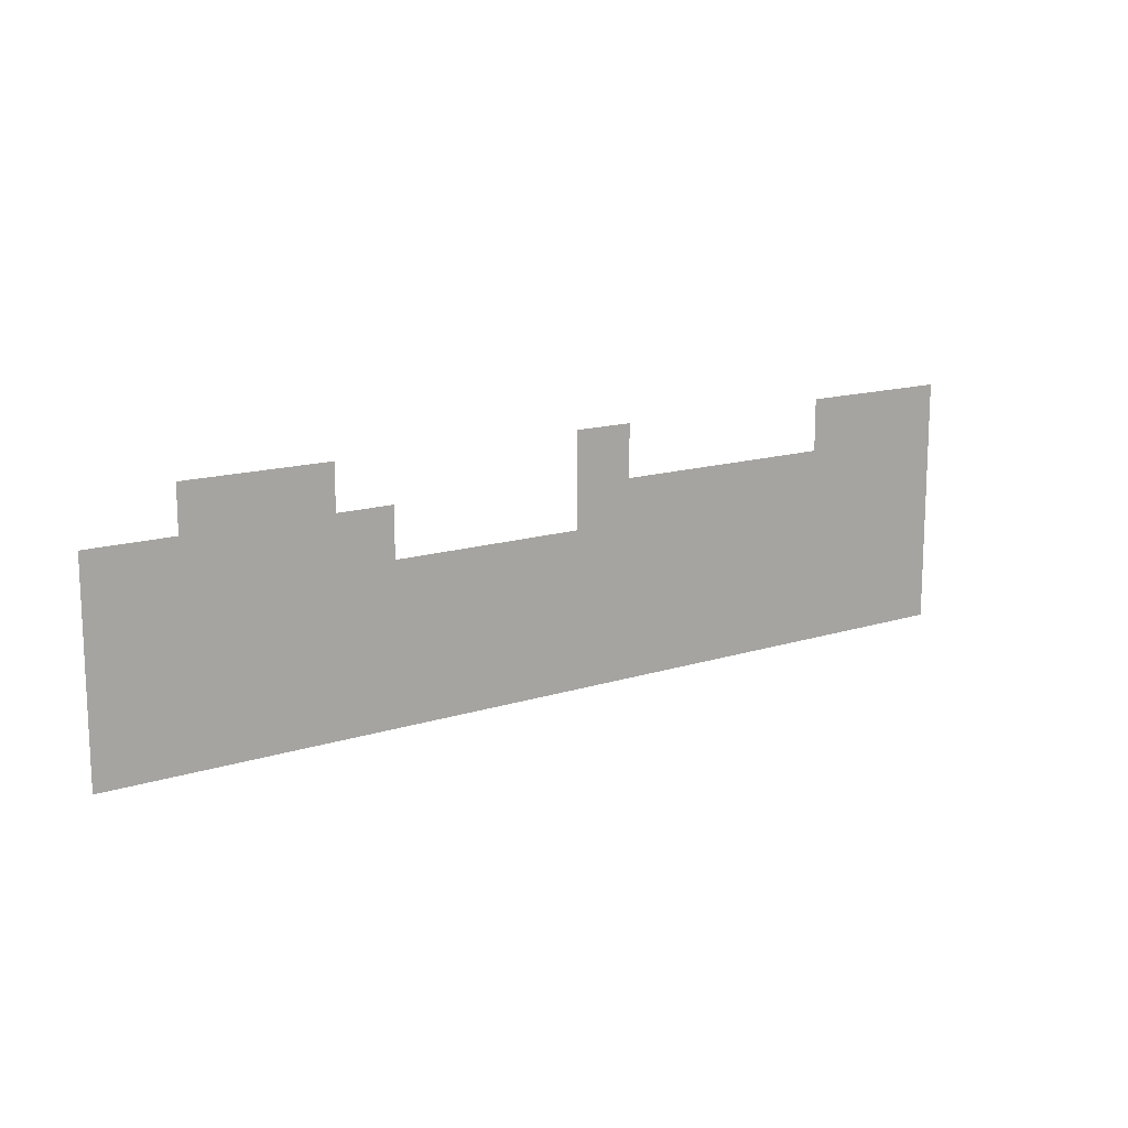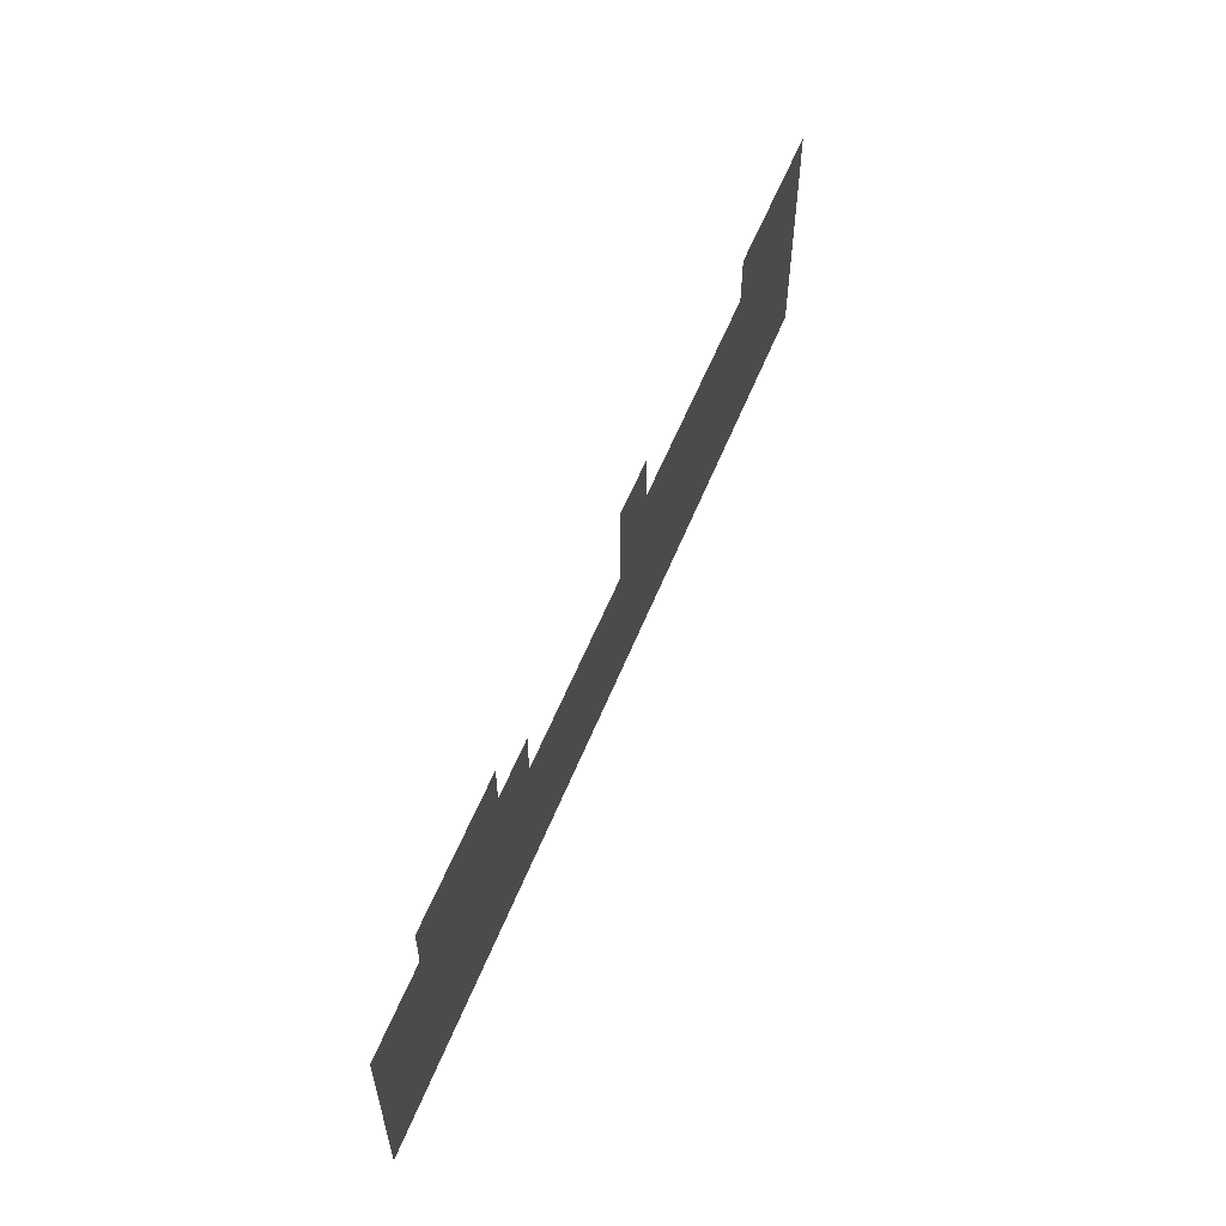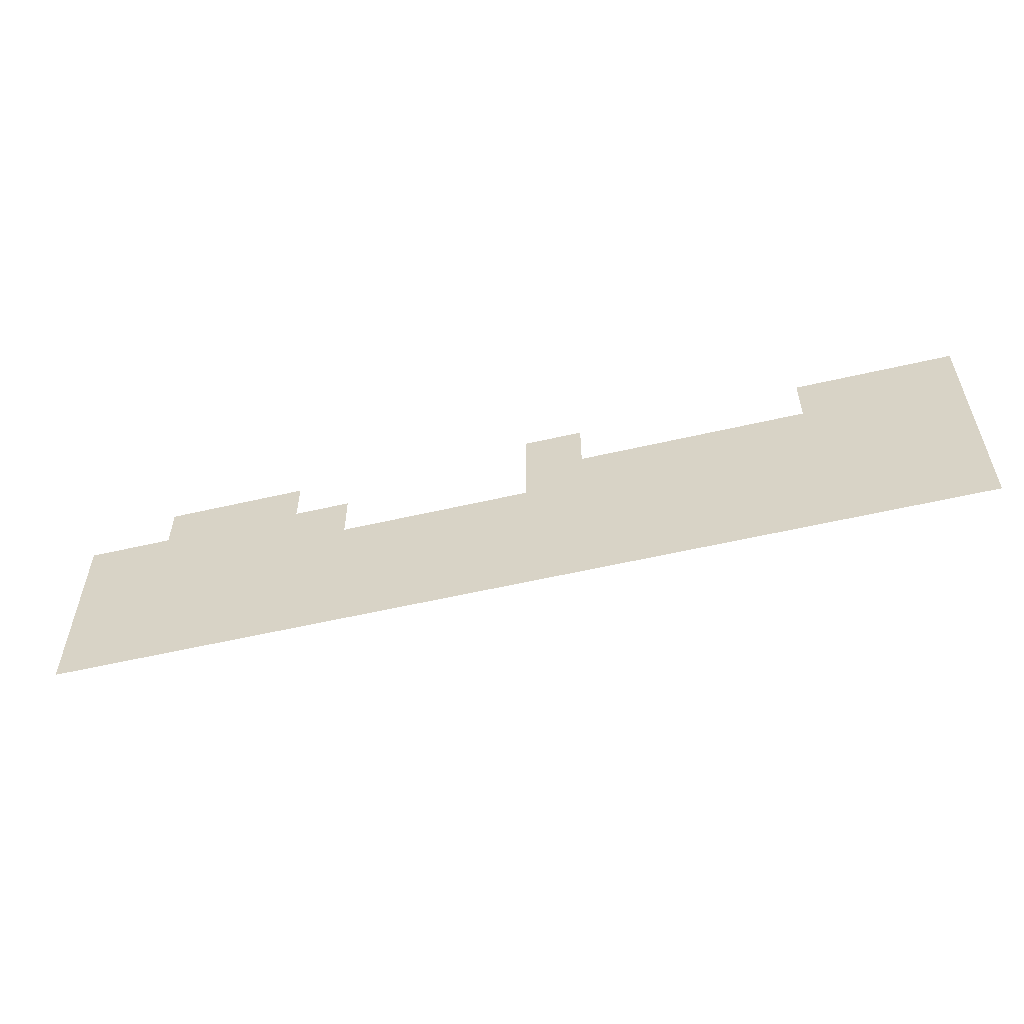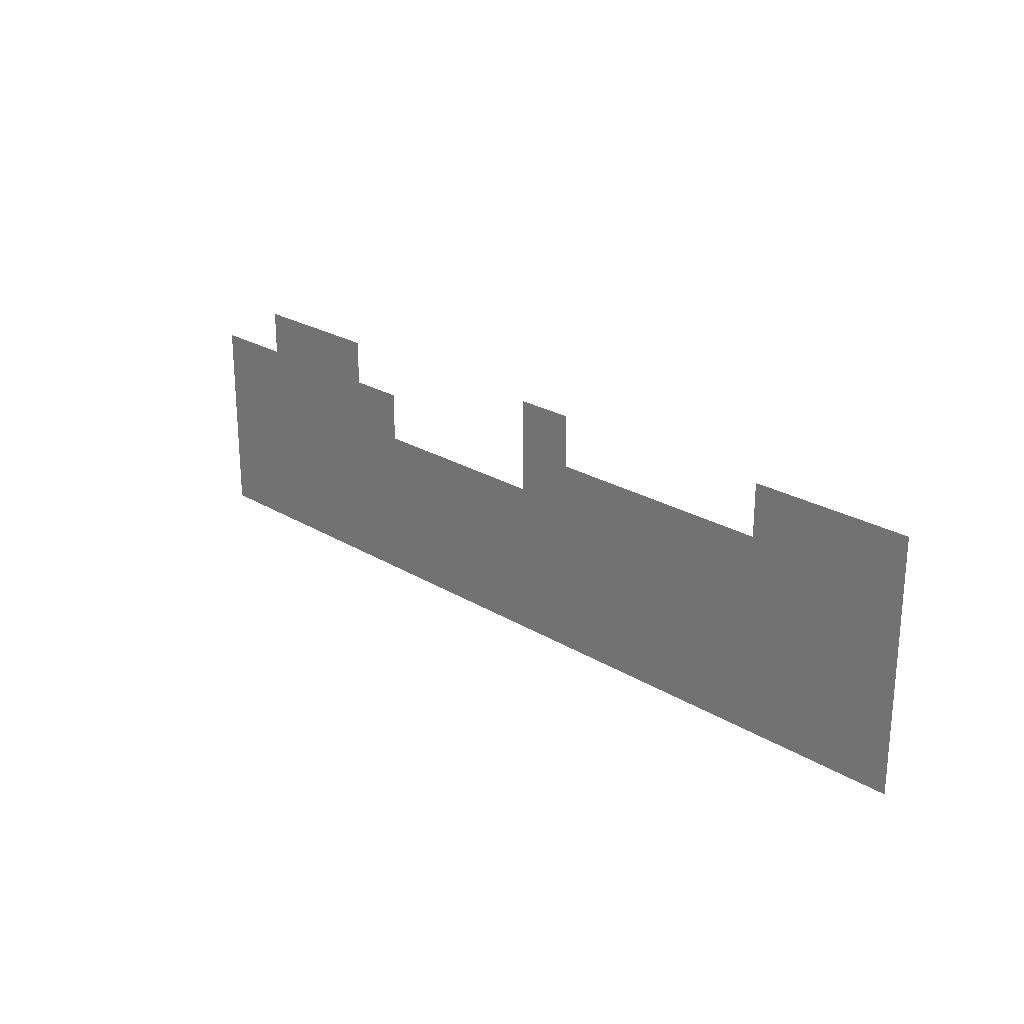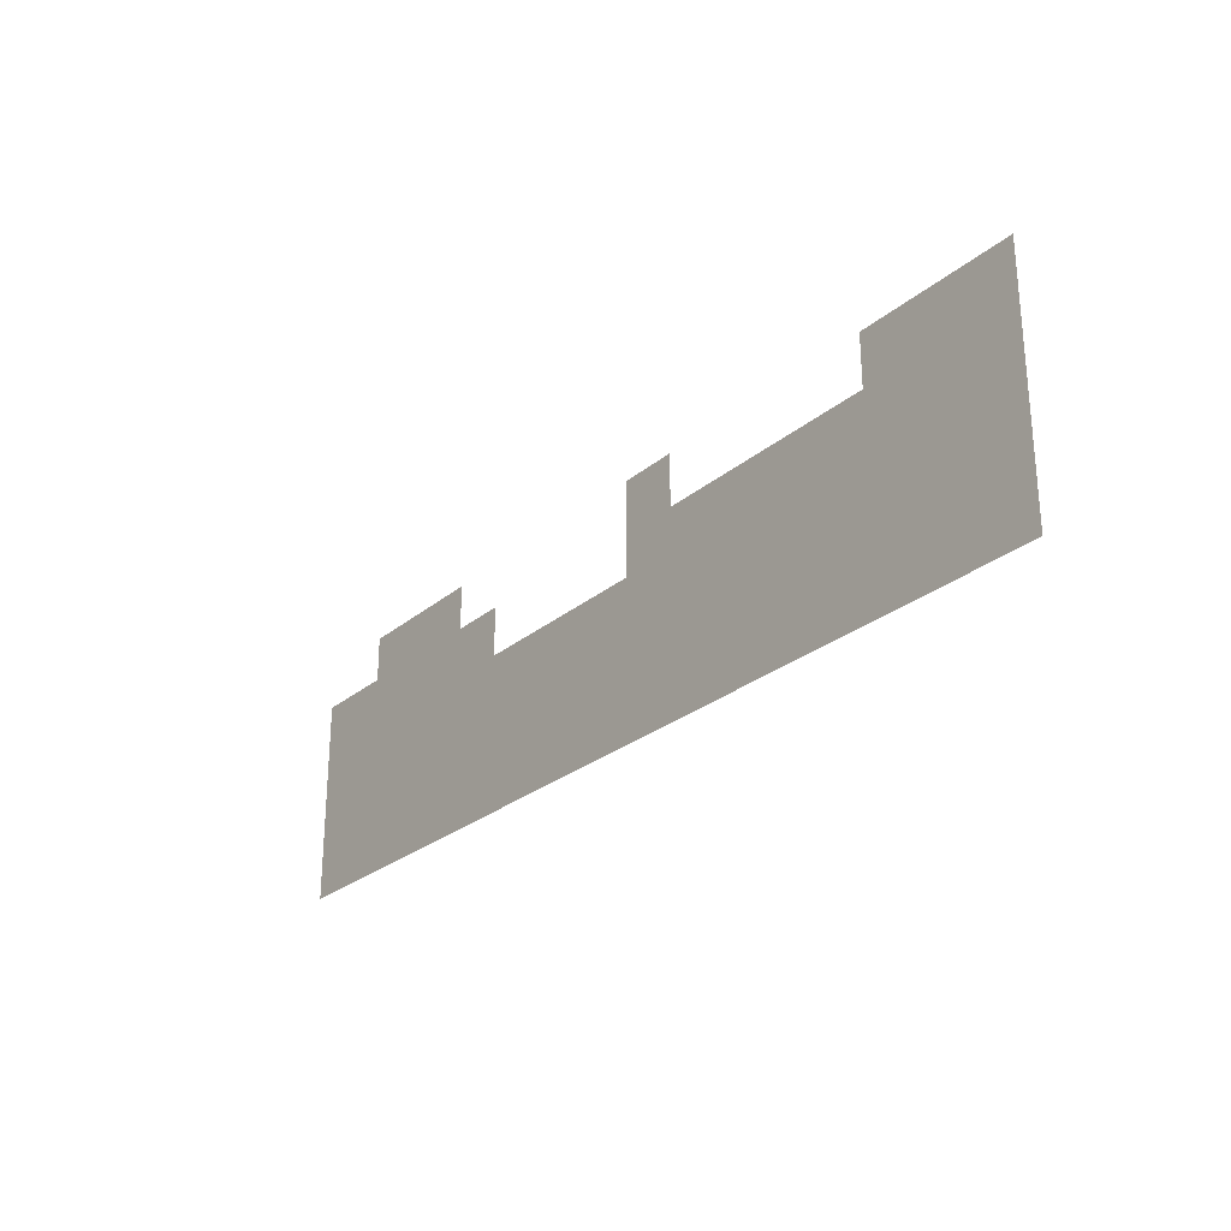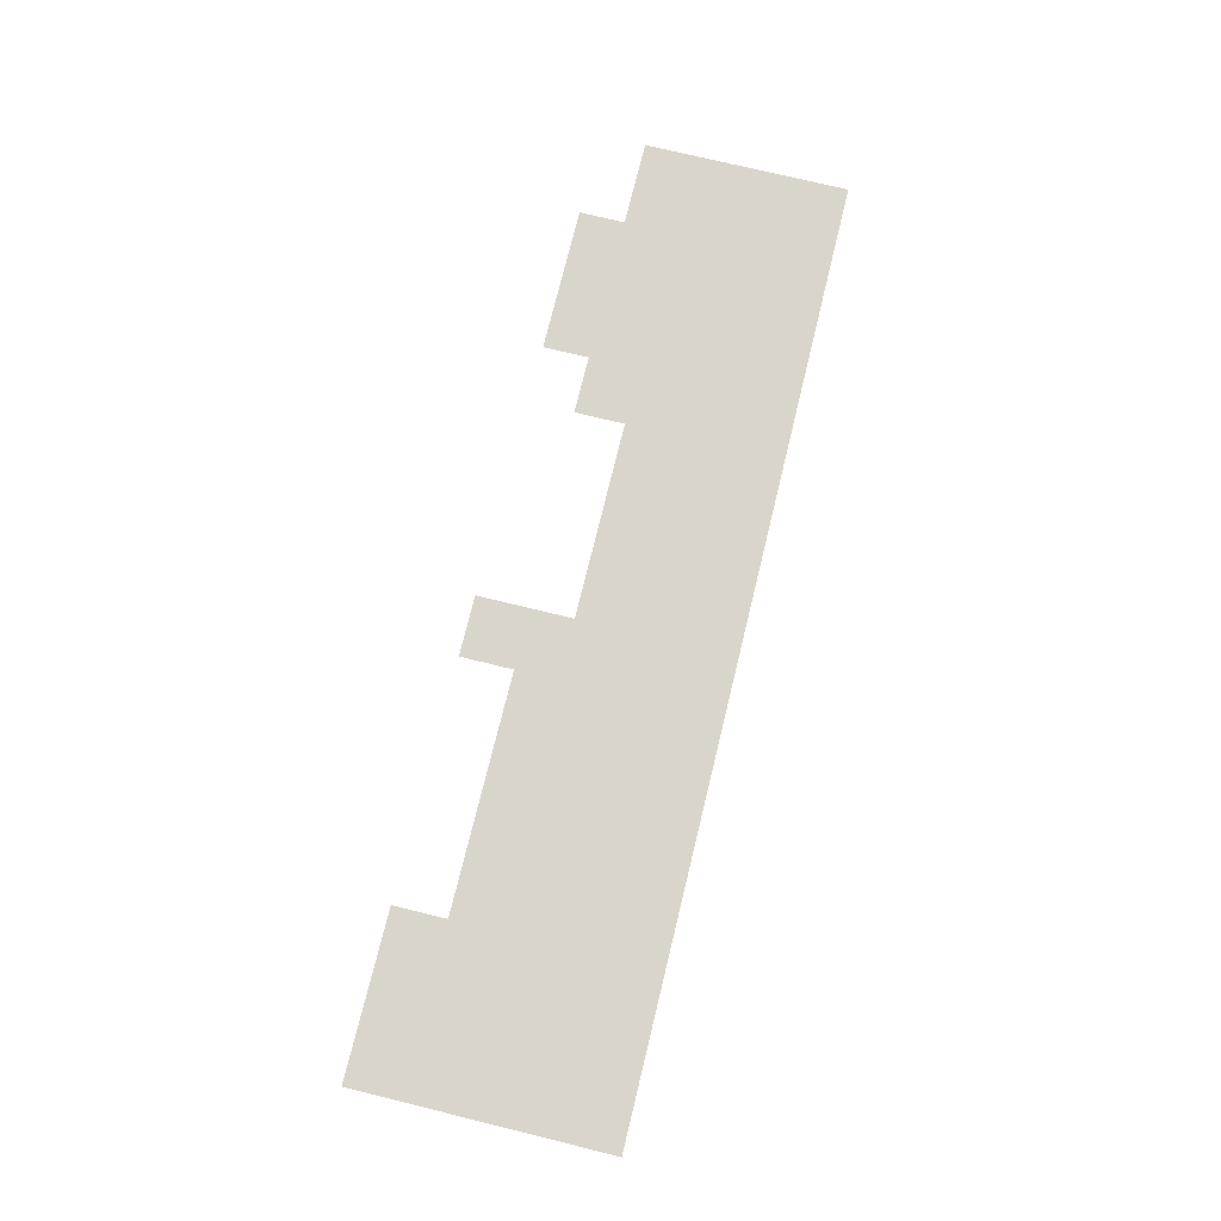
<metadata>
{"format":"obj","ext":"obj","renderer":"f3d","projection":"perspective","resolution":1024,"background":"white","views":[{"elev":14.1,"azim":144.5,"up":"+Y"},{"elev":57.0,"azim":111.7,"up":"+Y"},{"elev":-55.6,"azim":-166.2,"up":"+Y"},{"elev":23.6,"azim":-134.3,"up":"+Y"},{"elev":-26.4,"azim":-127.8,"up":"+Y"},{"elev":74.3,"azim":-76.3,"up":"+Z"}]}
</metadata>
<code>
v 17.27 -10.28 0.05
v 17.27 5 0.05
v 10.84 5 0.05
v -4.365 1.304 0.05
v -19.08 1.304 0.05
v -53.11 -10.28 0.05
v -41.05 4.458 0.05
v -23.56 4.458 0.05
v -19.08 8.374 0.05
v -23.56 8.374 0.05
v -53.11 8.374 0.05
v -41.05 8.374 0.05
v -0.058 5 0.05
v -4.365 5 0.05
v 10.84 8.374 0.05
v -0.058 8.374 0.05
g Terrain_(1)_1666_0
f 1 3 2
f 1 4 3
f 1 5 4
f 1 6 5
f 5 6 7
f 5 7 8
f 8 9 5
f 10 9 8
f 6 11 7
f 7 11 12
f 4 13 3
f 14 13 4
f 13 15 3
f 16 15 13

</code>
